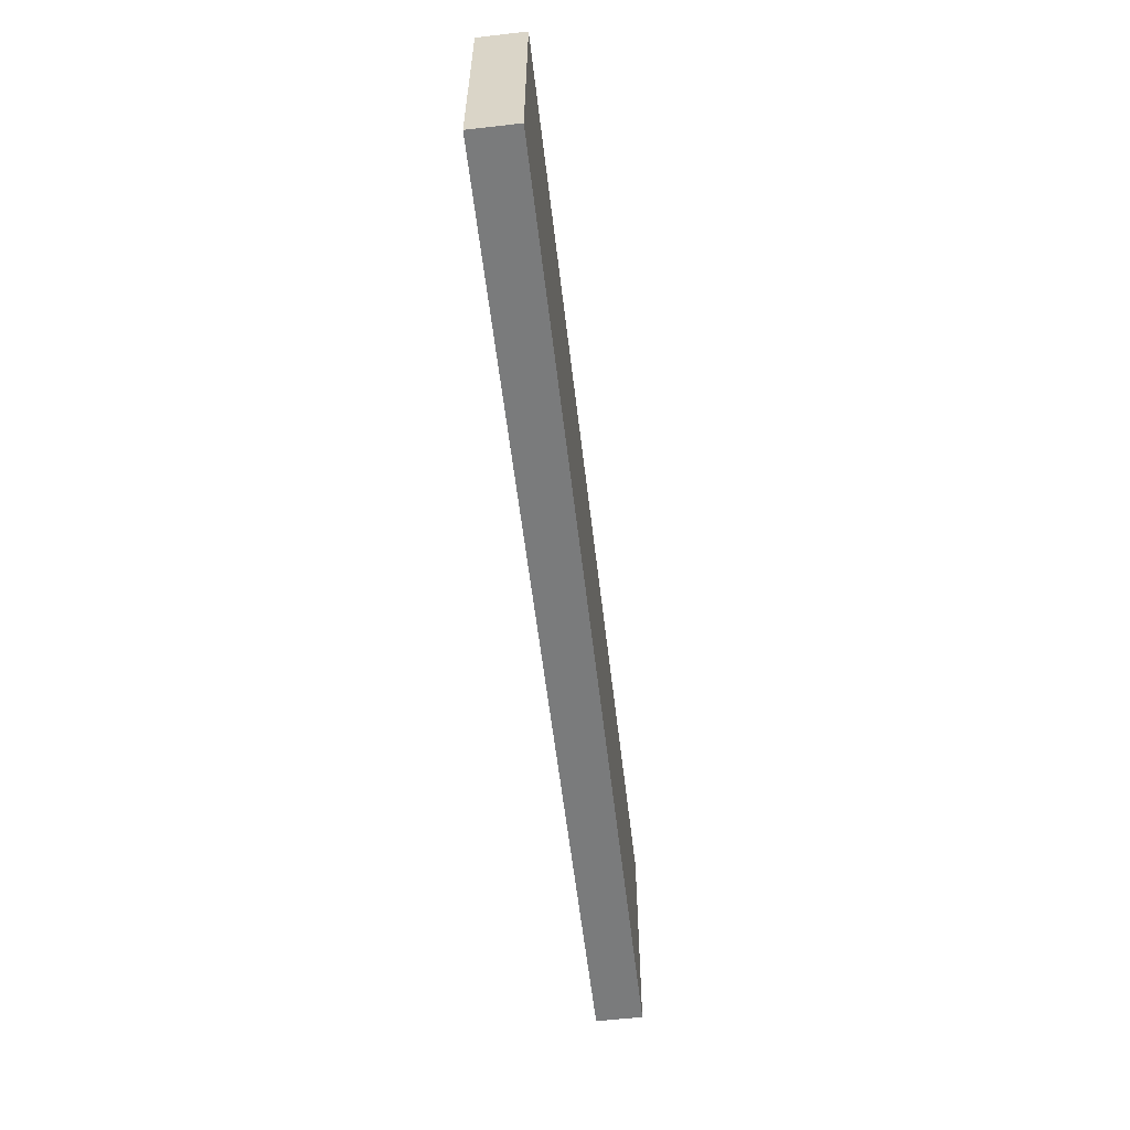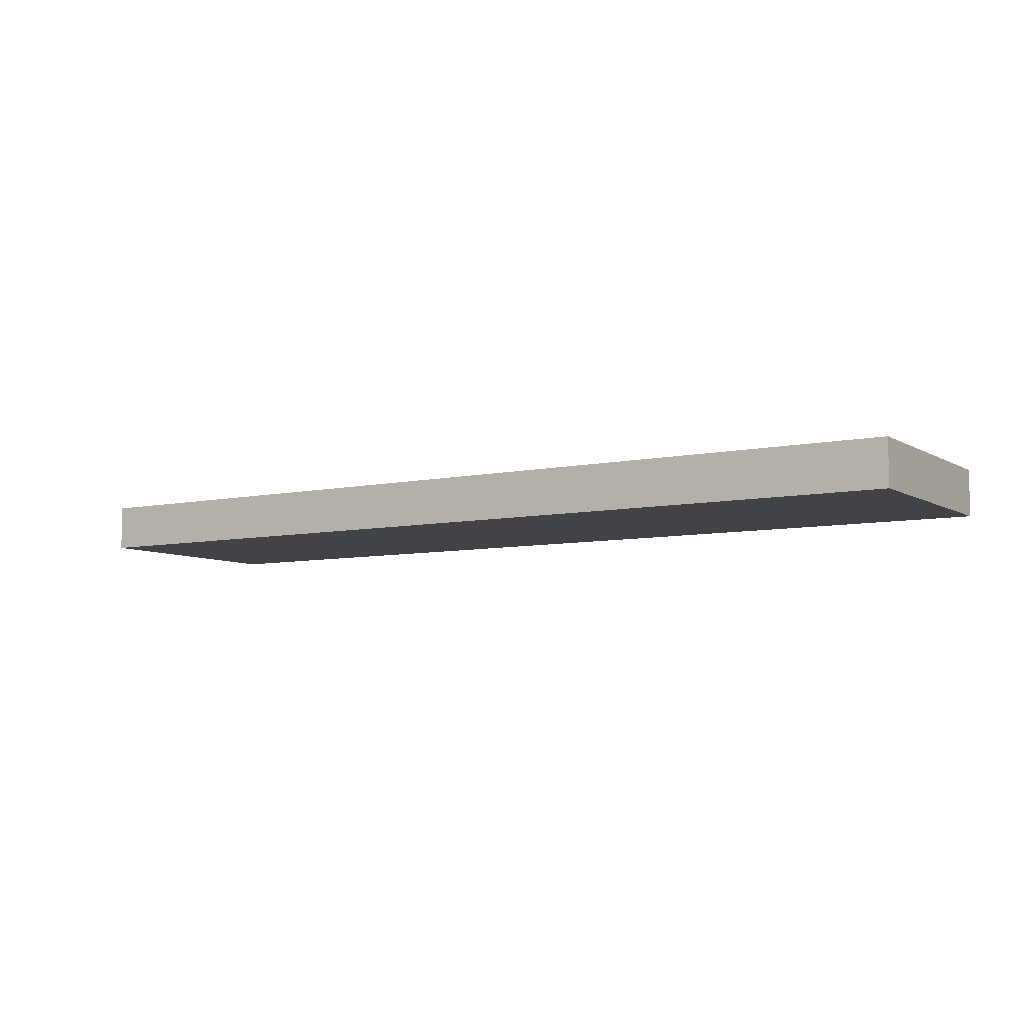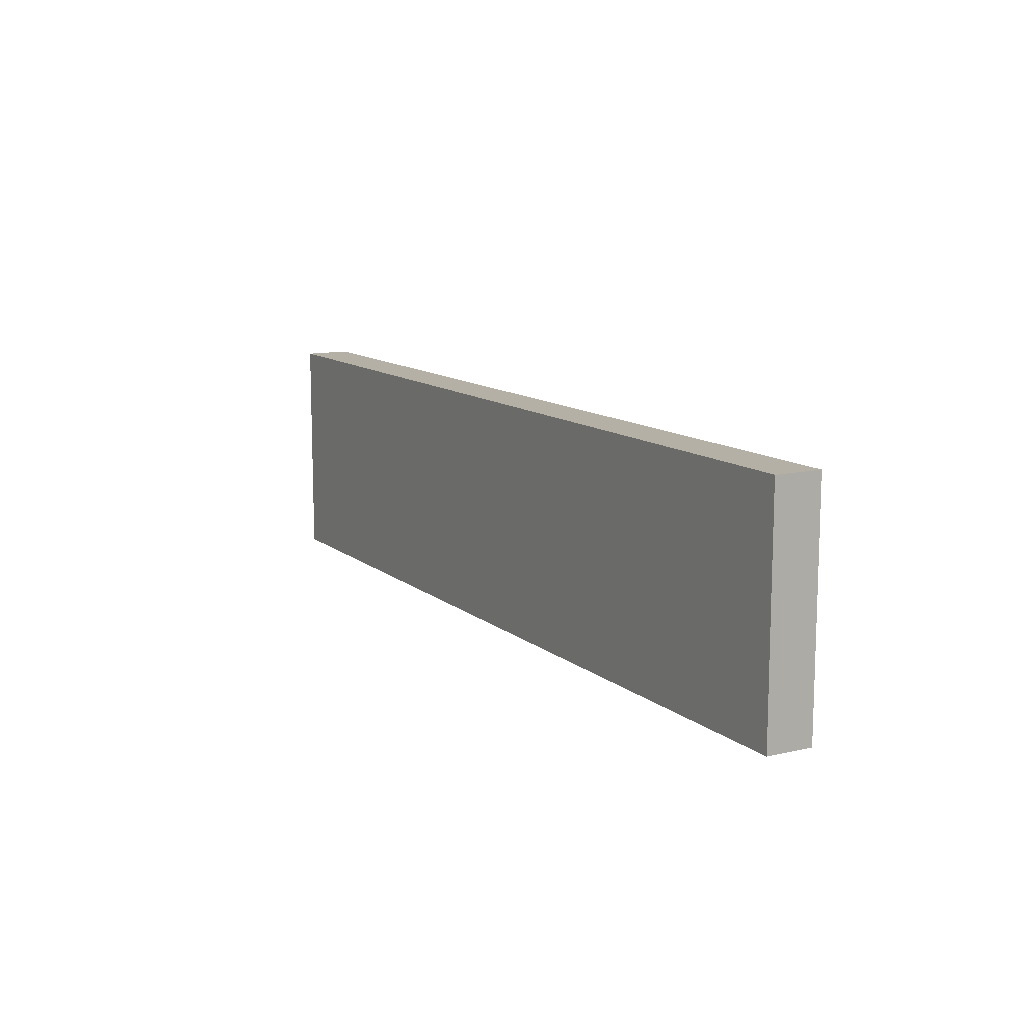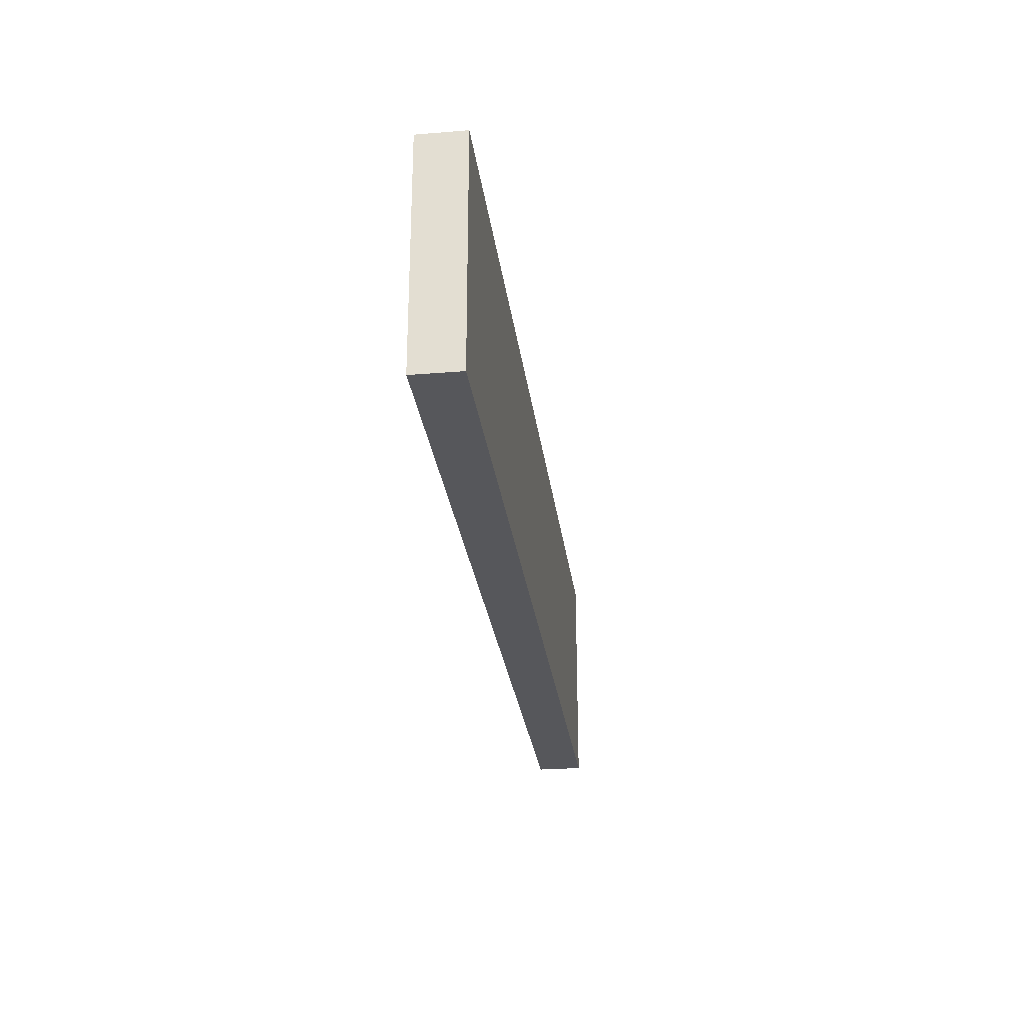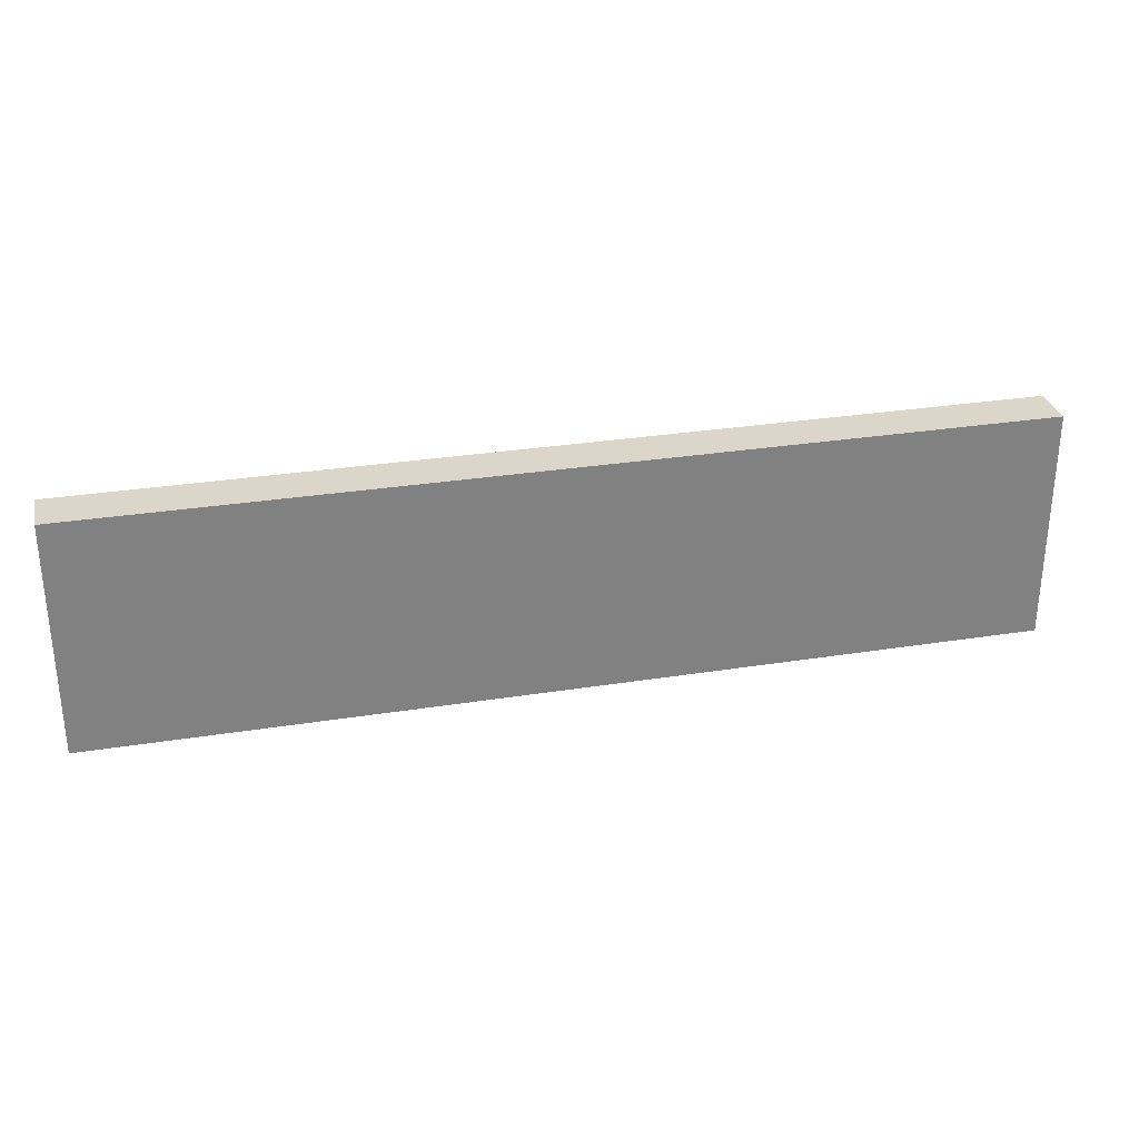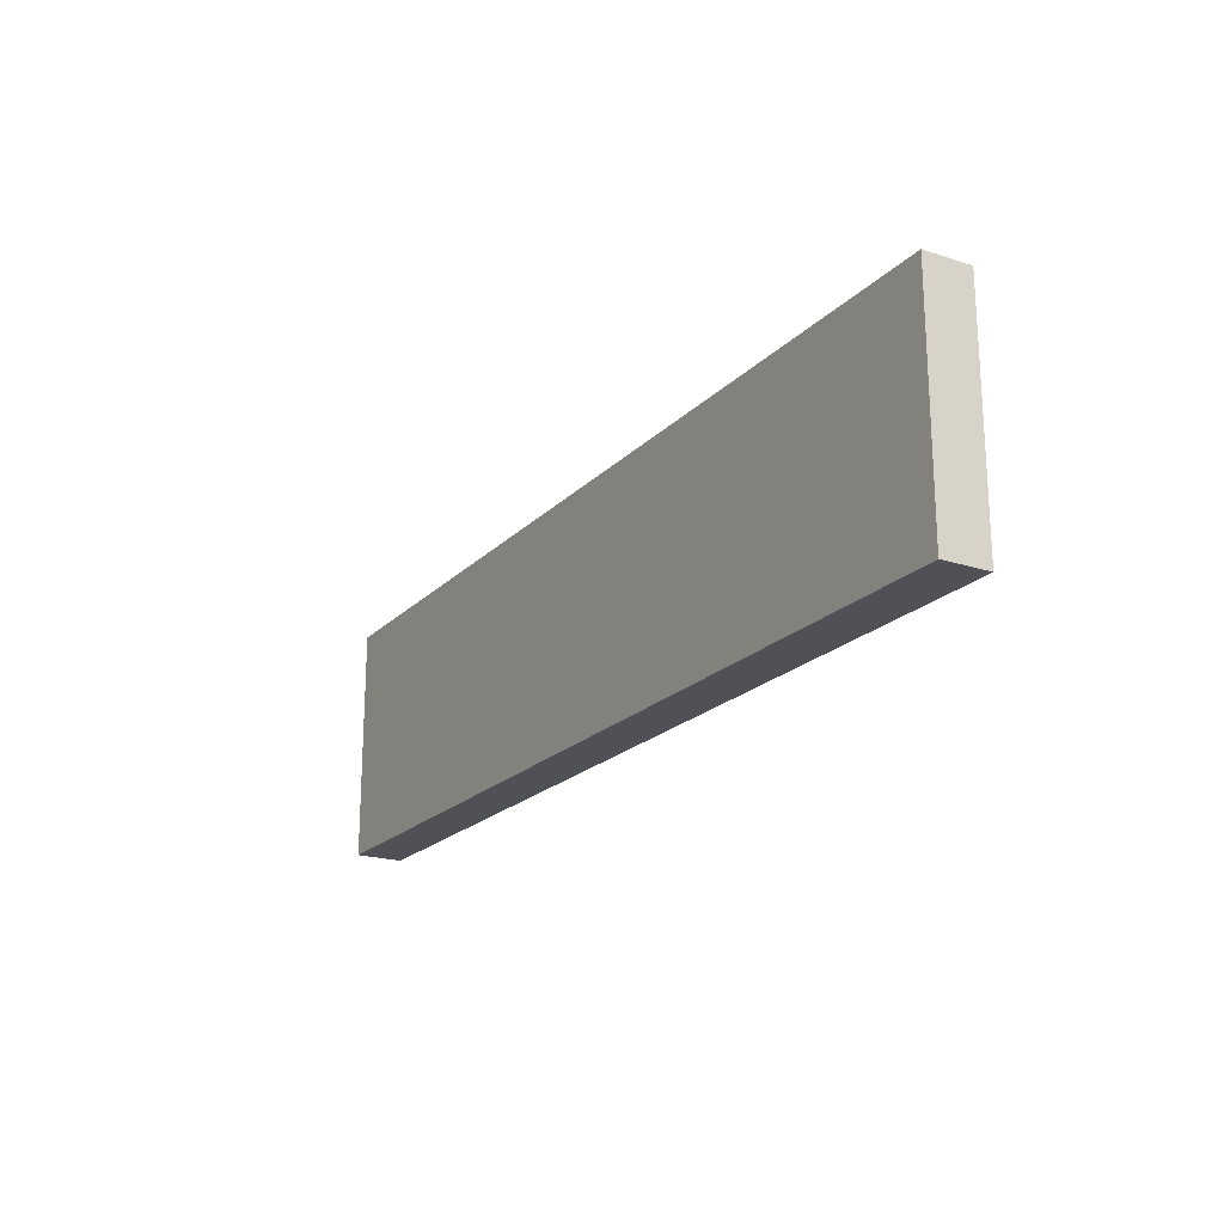
<metadata>
{"format":"obj","ext":"obj","renderer":"f3d","projection":"perspective","resolution":1024,"background":"white","views":[{"elev":-58.3,"azim":96.7,"up":"+Z"},{"elev":-7.3,"azim":32.1,"up":"+Y"},{"elev":11.7,"azim":60.8,"up":"+Z"},{"elev":-27.1,"azim":-82.8,"up":"+Z"},{"elev":29.8,"azim":-13.1,"up":"+Z"},{"elev":-20.4,"azim":-120.4,"up":"+Z"}]}
</metadata>
<code>
v -10 0 -3
v -10 0 2
v -10 1 2
v -10 1 -3
v 10 0 -3
v -10 0 -3
v -10 1 -3
v 10 1 -3
v 10 0 2
v 10 0 -3
v 10 1 -3
v 10 1 2
v -10 0 2
v 10 0 2
v 10 1 2
v -10 1 2
v -10 1 2
v 10 1 2
v 10 1 -3
v -10 1 -3
v 10 0 2
v -10 0 2
v -10 0 -3
v 10 0 -3
g e907aa1e-e315-11ea-a098-54bf646e7e1f
f 1 2 4
f 4 2 3
g e907d11e-e315-11ea-bbda-54bf646e7e1f
f 5 6 8
f 8 6 7
g e907f82e-e315-11ea-b156-54bf646e7e1f
f 9 10 12
f 12 10 11
g e908465c-e315-11ea-931c-54bf646e7e1f
f 13 14 16
f 16 14 15
g e9086d62-e315-11ea-b133-54bf646e7e1f
f 18 19 17
f 17 19 20
g e9089478-e315-11ea-85c6-54bf646e7e1f
f 21 22 24
f 24 22 23

</code>
